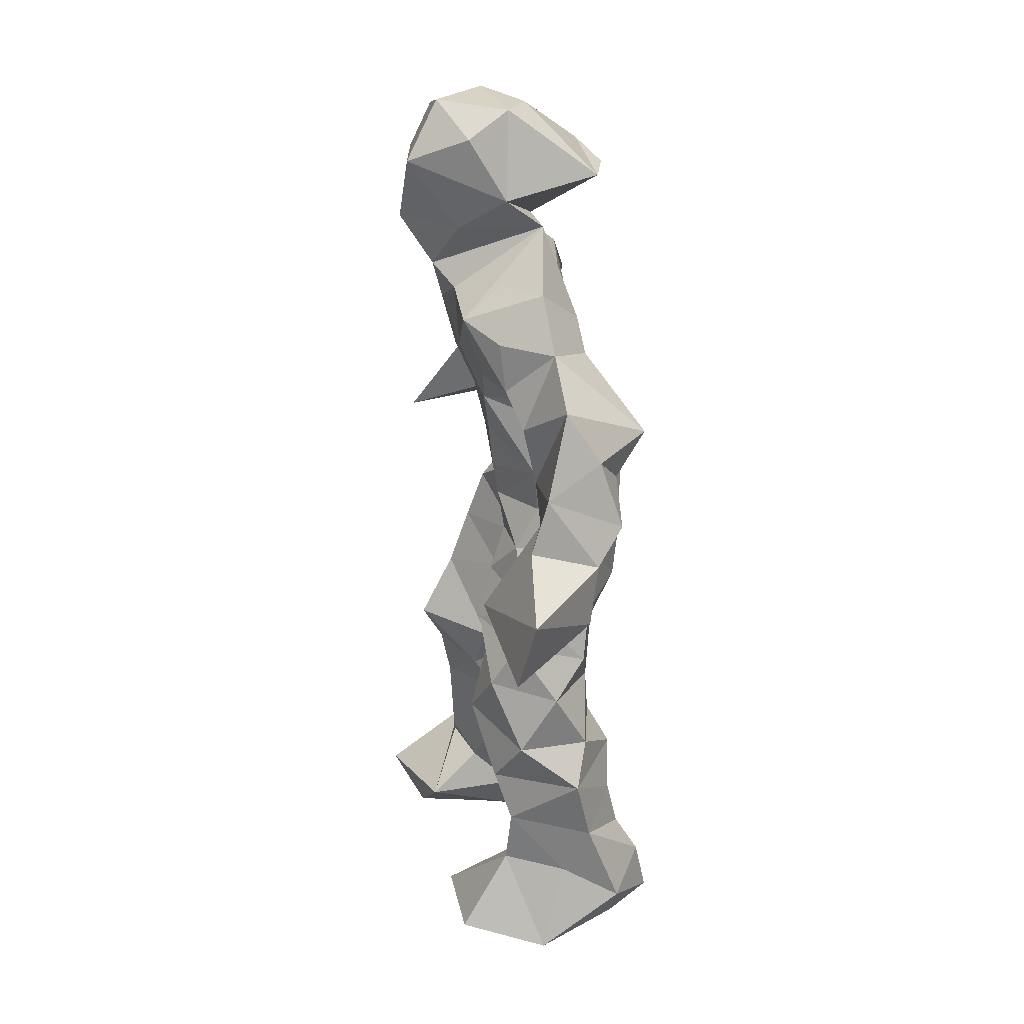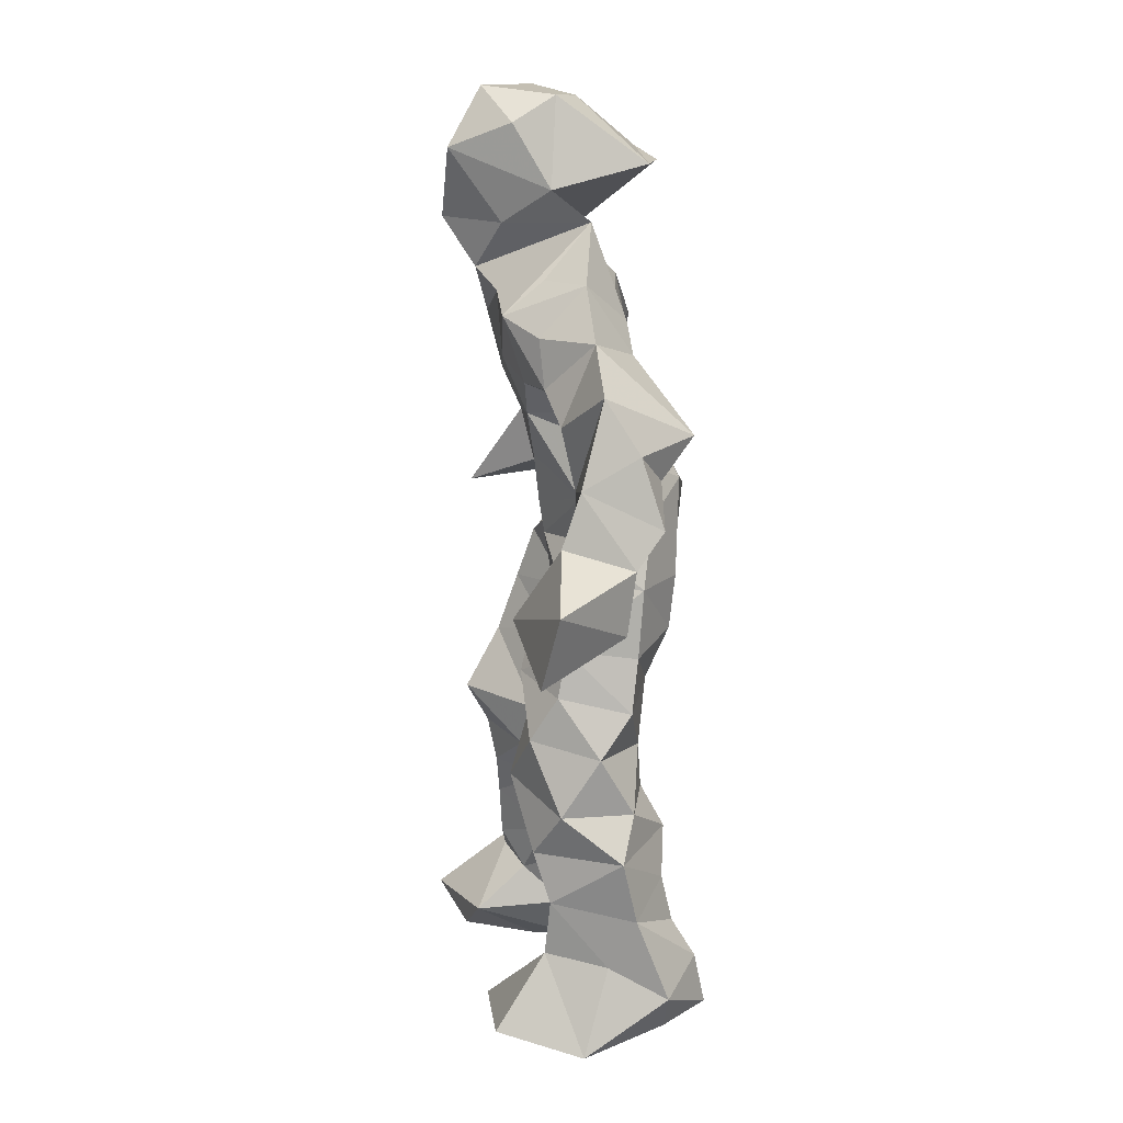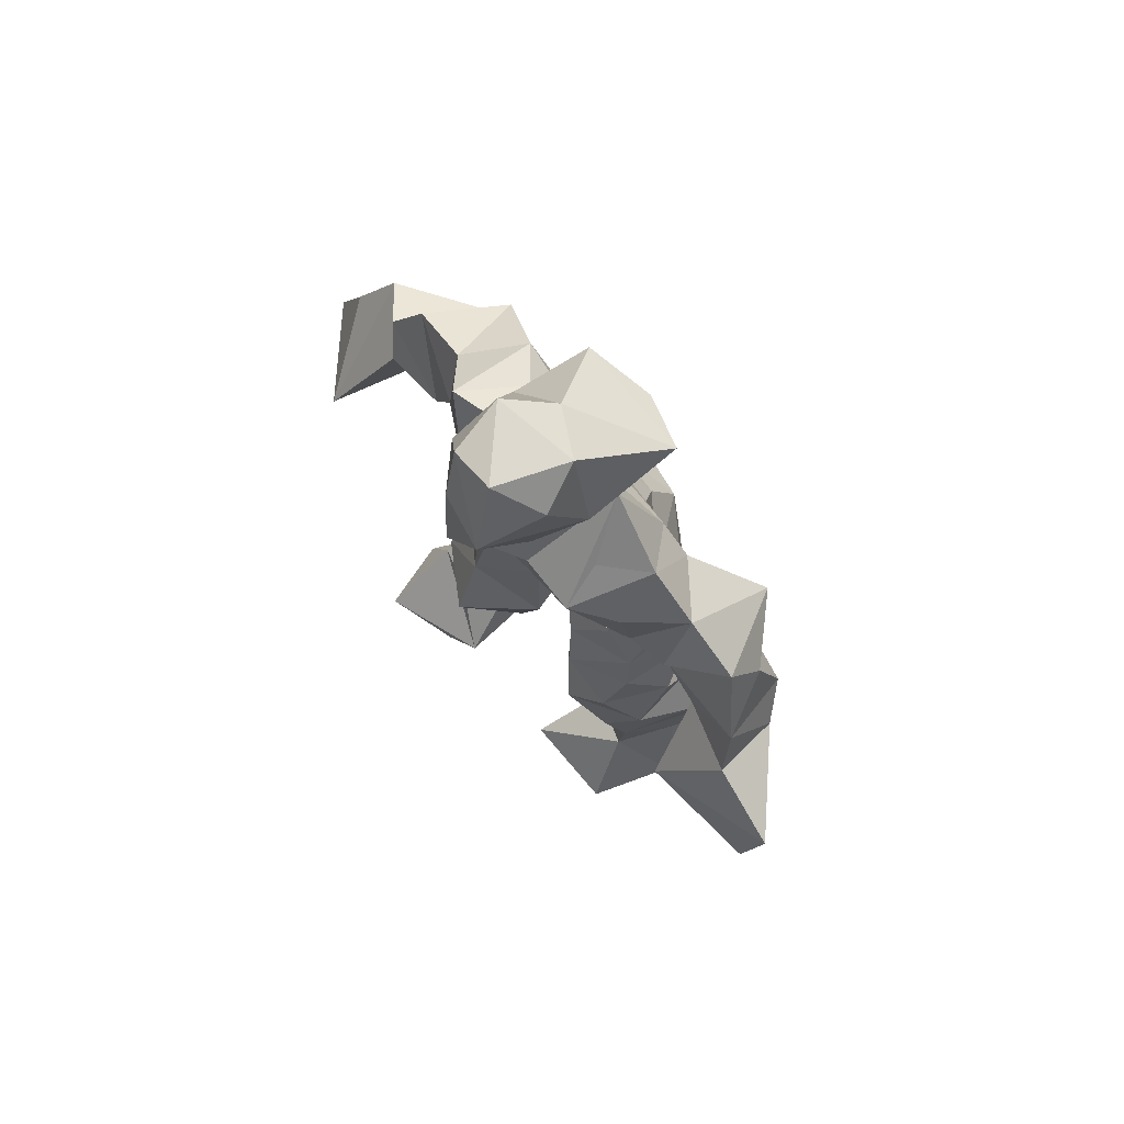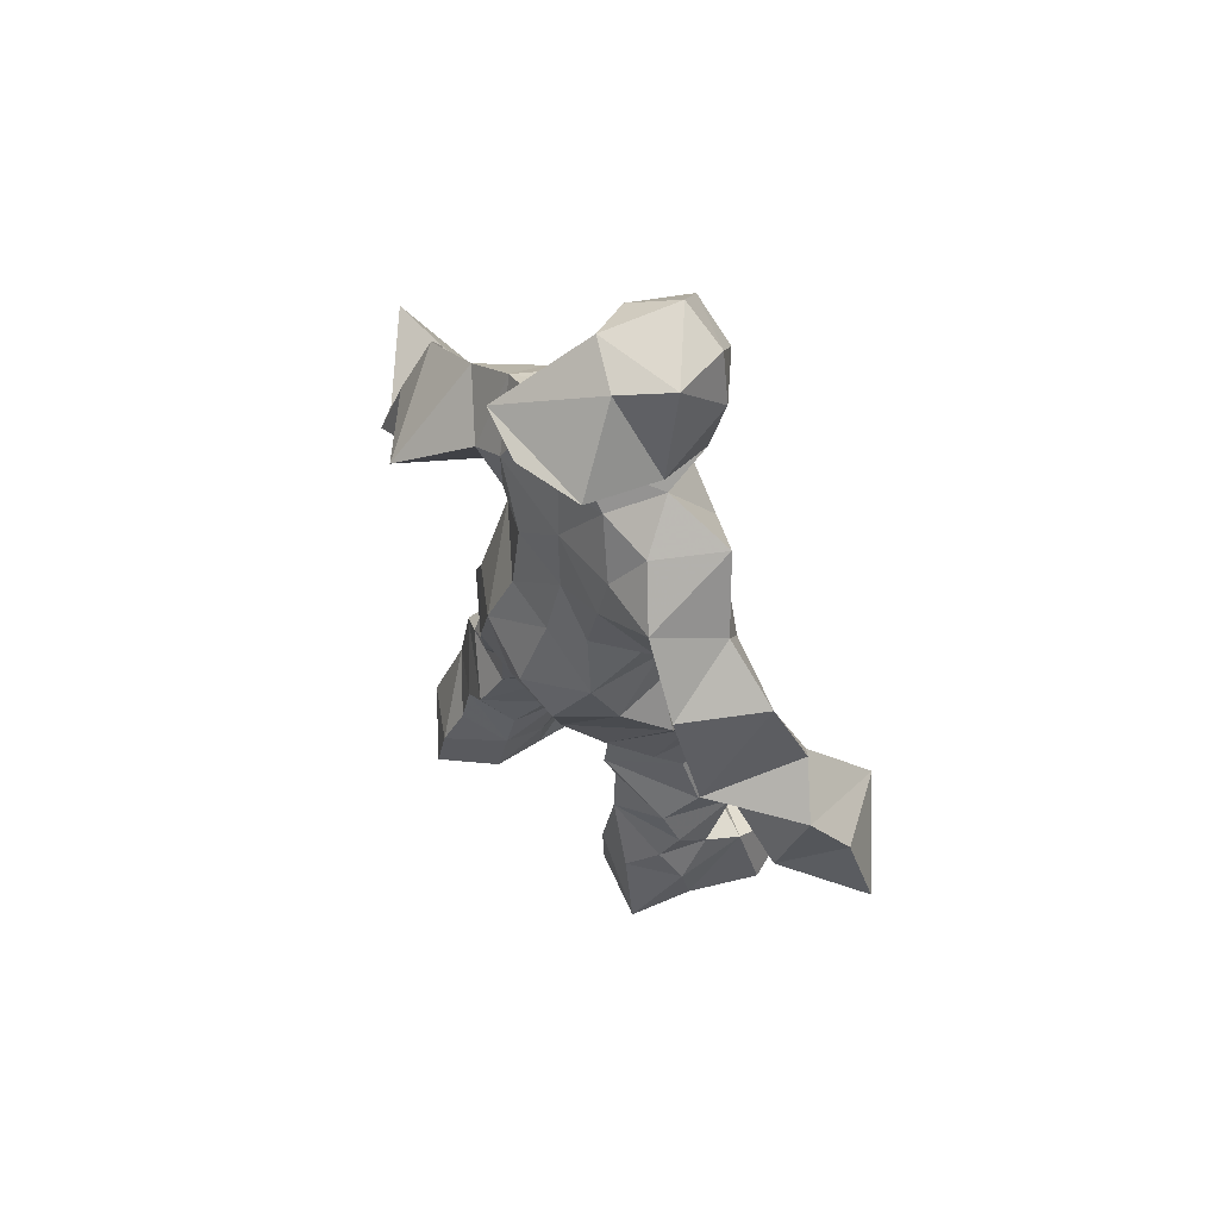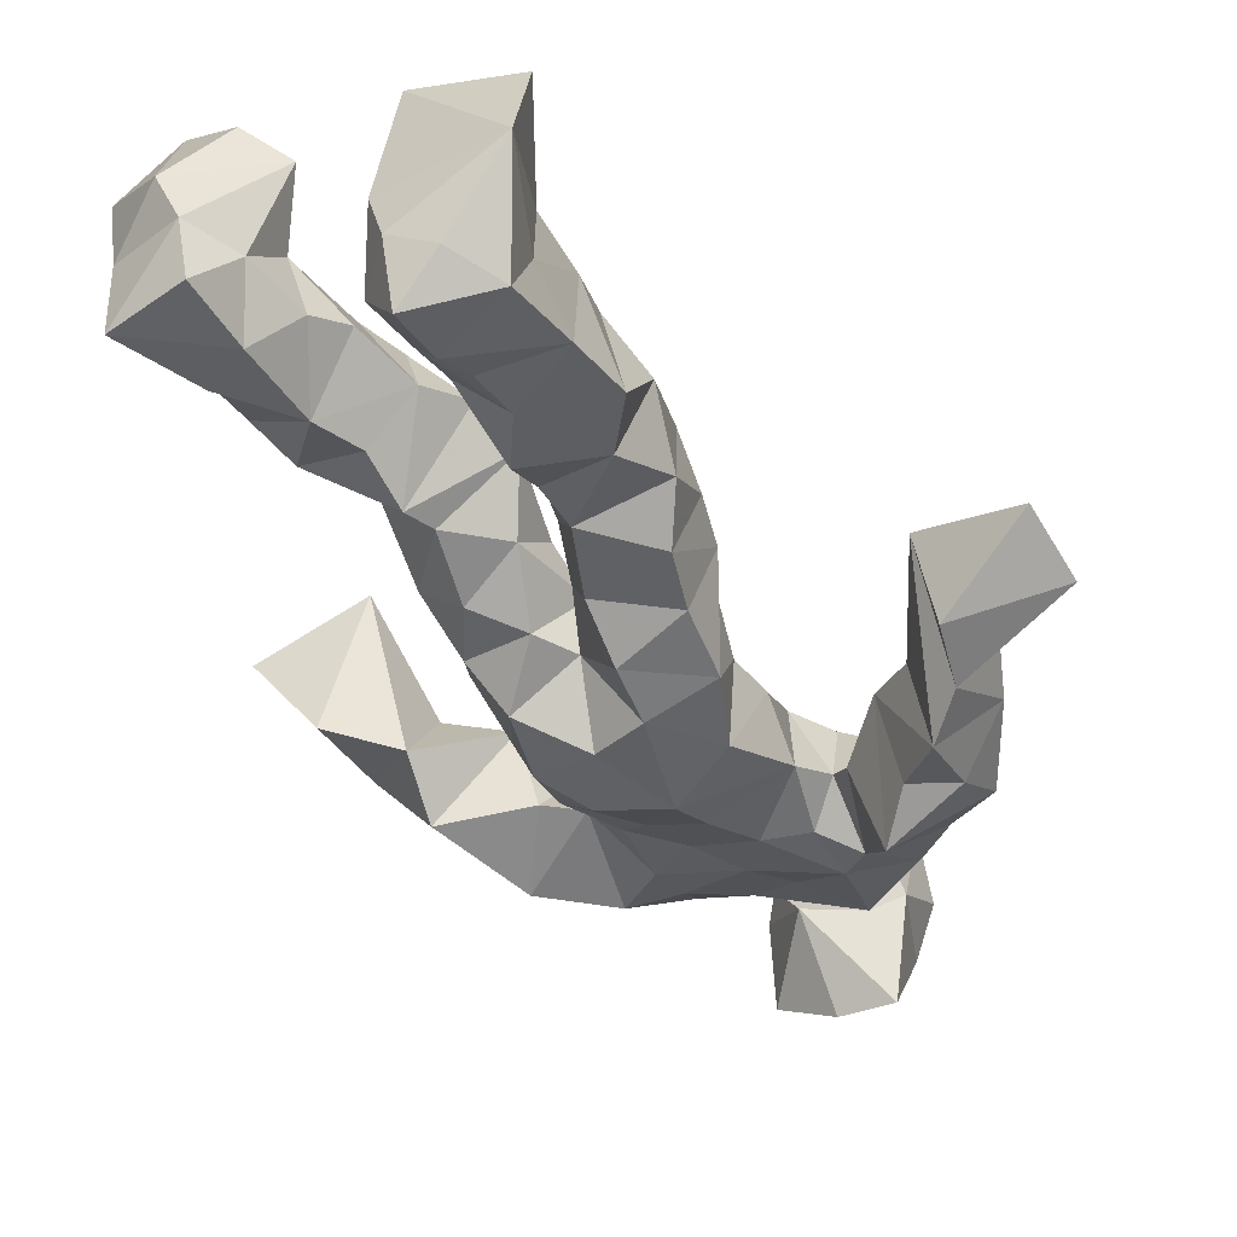
<metadata>
{"format":"obj","ext":"obj","renderer":"f3d","projection":"perspective","resolution":1024,"background":"white","views":[{"elev":29.1,"azim":99.2,"up":"+Y"},{"elev":18.8,"azim":103.2,"up":"+Y"},{"elev":77.0,"azim":69.4,"up":"+Y"},{"elev":66.3,"azim":-111.8,"up":"+Y"},{"elev":-47.1,"azim":29.3,"up":"+Z"}]}
</metadata>
<code>
v 0.1105 -0.5554 0.08493
v -0.1485 -0.04585 0.04974
v -0.1266 -0.1397 0.09123
v 0.1589 -0.1186 -0.01992
v -0.1699 -0.4567 0.1244
v -0.3834 0.08552 0.1346
v 0.07467 0.3316 -0.08285
v 0.1039 -0.5576 -0.1179
v -0.02975 -0.5126 0.135
v 0.1614 0.3247 0.001367
v -0.05099 0.5853 0.06063
v 0.1071 0.009317 -0.1142
v -0.02586 -0.3073 0.04374
v 0.1346 0.3834 -0.04811
v -0.193 -0.4541 0.03367
v 0.1446 -0.06202 -0.0276
v -0.0677 -0.461 0.08095
v -0.1131 0.379 0.004813
v 0.05374 0.155 0.03496
v -0.1203 -0.5879 0.08173
v -0.04928 0.3812 -0.01726
v -0.03563 0.02983 -0.1256
v 0.03817 -0.001168 0.01719
v -0.1193 -0.2093 0.1246
v -0.1936 -0.5358 -0.03521
v -0.1064 0.2766 -0.04643
v 0.1062 -0.4715 -0.1838
v 0.0754 0.5257 0.1316
v -0.1543 -0.439 -0.02959
v 0.4271 0.08468 -0.08602
v 0.06482 -0.3686 -0.04911
v -0.2904 0.01081 0.2097
v 0.1551 -0.5486 -0.1538
v 0.09562 0.06154 -0.03699
v -0.02663 -0.1879 0.1455
v -0.1681 0.2394 0.08605
v 0.04319 -0.1266 -0.1039
v 0.1858 -0.4602 -0.08994
v -0.0541 -0.1146 0.11
v -0.01271 -0.09237 0.03598
v 0.0009939 0.184 -0.1028
v -0.05551 -0.245 0.1259
v 0.008463 0.5232 0.1409
v 0.3083 0.1905 -0.08168
v 0.08116 -0.04115 0.02848
v 0.2554 0.1349 -0.1664
v -0.1462 0.2091 0.003625
v 0.1634 -0.1748 0.01426
v 0.3326 0.1304 -0.06519
v -0.05889 0.1717 -0.08697
v 0.03932 0.0516 0.02547
v 0.08123 -0.4241 -0.01909
v -0.07964 -0.3049 -0.0143
v -0.02156 0.505 -0.09786
v 0.1114 -0.3641 -0.1412
v -0.03191 0.04735 0.04073
v -0.3031 0.1863 0.1124
v -0.2901 0.1465 -0.003484
v 0.07675 -0.3103 -0.1358
v -0.06666 0.01998 0.06492
v -0.1219 -0.06514 -0.04395
v -0.04701 0.5168 0.1139
v 0.05046 0.4406 -0.03484
v 0.206 0.1783 -0.1518
v -0.1017 0.3287 -0.03268
v 0.04589 -0.2382 -0.01128
v -0.04905 -0.2976 0.1127
v -0.3534 0.0267 0.06213
v 0.2504 0.2179 -0.1378
v -0.04727 0.4448 0.09558
v 0.1024 0.38 0.009763
v -0.09818 -0.02018 -0.08935
v -0.07921 -0.4162 0.1137
v -0.2 0.1578 0.0957
v -0.09183 0.5105 -0.05534
v -0.3629 0.1479 0.09222
v -0.08082 -0.2388 -0.03002
v -0.1359 0.3828 0.08734
v -0.2461 0.2687 -0.01933
v 0.2945 0.03056 0.0002498
v -0.1117 -0.08284 0.08429
v -0.0005928 0.1212 -0.135
v -0.1621 -0.2619 0.06214
v 0.1079 -0.3614 -0.007519
v 0.1814 -0.4507 -0.008093
v -0.04117 -0.3901 0.04569
v 0.0755 0.4804 0.007101
v 0.1825 -0.3813 -0.01579
v 0.4221 -0.002241 -0.06319
v 0.04312 0.5099 -0.1016
v 0.2431 0.1212 -0.06278
v -0.006086 0.2463 0.08886
v -0.02571 0.5767 0.001406
v 0.01244 -0.1946 0.04753
v -0.1138 -0.2837 0.1223
v 0.08714 -0.5577 -0.05787
v 0.03743 0.5851 0.01079
v -0.01753 0.5716 0.1197
v -0.1407 -0.1187 0.009951
v -0.04613 0.2409 -0.06459
v -0.1881 0.1846 0.01052
v -0.1618 0.007909 0.02184
v 0.03701 0.09125 0.03253
v -0.1204 0.06607 0.02424
v -0.04363 -0.07471 -0.0561
v -0.09695 -0.4672 -0.03875
v 0.1906 0.3287 -0.07156
v -0.1695 -0.4165 0.07481
v -0.006729 -0.0334 0.0102
v -0.1961 0.3117 0.06275
v 0.1377 0.2082 -0.07333
v -0.122 0.1752 0.004525
v 0.07411 0.08871 -0.1162
v 0.1266 -0.2368 0.04839
v -0.277 0.133 0.1255
v -0.1762 -0.3534 0.0339
v 0.3146 0.02781 -0.1359
v 0.109 -0.4234 -0.1543
v -0.02741 0.1205 0.05375
v -0.1597 -0.2981 0.01784
v -0.143 0.06134 -0.03491
v 0.02445 0.2468 -0.08432
v 0.07519 0.2636 -0.08269
v 0.105 -0.535 -0.1971
v -0.1492 -0.3583 0.1155
v -0.07566 0.2217 0.05968
v -0.1425 -0.5344 0.2205
v 0.05713 -0.2926 -0.004075
v 0.06013 -0.5134 -0.1263
v 0.1289 0.3417 0.05331
v -0.05863 -0.4353 0.02126
v 0.09568 0.1831 -0.07229
v -0.09883 -0.3629 -0.02381
v 0.0743 0.5567 0.05399
v -0.1889 -0.5462 0.04729
v 0.07329 -0.2598 -0.1054
v -0.1236 0.2741 0.09359
v -0.417 -0.006707 0.1536
v -0.07312 -0.5104 0.02656
v 0.228 -0.5658 -0.06941
v -0.1007 -0.571 0.02901
v -0.06839 -0.3511 0.1142
v 0.08075 -0.4978 -0.0551
v -0.07317 0.09381 -0.1258
v 0.08819 -0.1658 0.03417
v 0.05956 0.2769 0.07175
v 0.1708 -0.19 -0.07591
v 0.009901 0.3585 -0.04308
v 0.02546 -0.1461 -0.00801
v 0.1022 0.1173 -0.03431
v -0.06439 -0.04325 0.08658
v 0.1094 0.2576 0.03187
v 0.03019 0.4366 0.1523
v -0.08986 -0.1187 -0.03773
v 0.256 0.2843 -0.09611
v -0.1293 0.1249 -0.0636
v -0.01833 -0.1437 -0.01139
v 0.06238 -0.4454 -0.1106
v -0.07161 -0.1992 -0.01943
v -0.2715 0.2709 0.08175
v 0.1082 0.007135 -0.01065
v -0.2791 0.0784 0.03889
v 0.07403 -0.2038 -0.102
v 0.1871 -0.4937 -0.1666
v 0.0656 -0.3924 -0.09723
v 0.07783 0.2126 0.03696
v 0.1112 0.2992 -0.09858
v -0.1108 0.1144 0.02542
v -0.1202 -0.4539 0.1203
v -0.002164 -0.2518 0.06681
v -0.132 -0.2067 0.05249
v 0.1942 0.1549 -0.04918
v -0.169 -0.4063 0.01056
v 0.1511 -0.2652 -0.1137
v 0.0666 0.4385 0.06966
v 0.208 0.2333 -0.03539
v 0.1384 -0.1396 -0.1073
v 0.1688 -0.3214 0.009053
v 0.1019 -0.4926 -0.009671
v 0.1715 0.2674 -0.007256
v -0.1733 0.3343 -0.01746
v -0.02032 0.3055 -0.05604
v 0.03618 0.5934 0.1012
v 0.1134 0.2303 -0.05165
v 0.02983 0.005797 -0.1378
v 0.03797 -0.06049 -0.132
v 0.003927 0.3186 0.1046
v -0.01909 -0.02643 -0.05257
v -0.06572 0.4135 0.04615
v 0.1893 -0.2623 -0.03108
v 0.0004123 0.1964 0.06348
v 0.2969 0.09898 -0.1427
v 0.1857 -0.3934 -0.1255
v -0.06634 -0.5537 0.1619
v -0.2014 -0.5493 0.1403
v -0.0599 0.166 0.04231
v 0.119 -0.07452 -0.1102
v 0.04352 0.3803 0.1083
v -0.02352 0.4307 -0.007948
v 0.1048 -0.1074 0.03967
v 0.1644 0.2227 -0.1815
v -0.0596 0.3071 0.1053
v 0.1914 -0.3157 -0.1093
v 0.06685 0.3579 0.07591
v -0.08243 0.482 0.03406
v -0.09863 0.1962 -0.05532
v 0.2296 -0.5418 0.04292
v -0.09825 -0.5519 -0.03768
v -0.0005933 -0.07463 -0.01478
v -0.1114 0.05026 -0.1033
f 67 142 13
f 184 167 111
f 120 53 133
f 10 130 180
f 59 165 31
f 64 69 46
f 122 41 100
f 144 82 22
f 149 163 66
f 51 150 103
f 11 183 97
f 128 114 66
f 6 32 76
f 45 200 16
f 51 161 34
f 179 96 1
f 134 97 183
f 152 146 166
f 189 78 202
f 92 187 202
f 34 113 150
f 91 49 44
f 151 109 60
f 139 106 131
f 102 61 2
f 44 172 91
f 141 9 20
f 81 39 151
f 91 172 46
f 135 25 141
f 210 144 22
f 196 126 112
f 65 21 182
f 30 49 80
f 161 45 16
f 12 113 34
f 202 187 189
f 116 108 125
f 18 181 78
f 180 111 176
f 101 36 74
f 20 194 127
f 89 30 80
f 64 201 69
f 13 142 86
f 119 19 191
f 112 156 168
f 182 122 100
f 41 132 82
f 198 63 175
f 197 177 37
f 2 61 99
f 131 17 139
f 46 69 44
f 206 26 100
f 79 58 160
f 96 8 140
f 73 125 169
f 24 83 95
f 124 129 27
f 88 38 193
f 7 63 14
f 84 178 128
f 208 139 141
f 177 147 163
f 72 105 61
f 163 37 177
f 182 7 122
f 186 12 197
f 59 203 55
f 164 140 33
f 94 40 39
f 48 145 114
f 92 126 191
f 17 169 9
f 11 62 98
f 9 5 127
f 96 140 1
f 65 26 181
f 36 137 110
f 15 108 173
f 101 47 36
f 93 90 75
f 33 8 124
f 199 70 205
f 198 70 189
f 5 15 135
f 172 44 155
f 153 62 70
f 39 24 35
f 165 55 158
f 13 170 67
f 157 40 94
f 151 39 40
f 191 166 92
f 158 143 52
f 171 83 24
f 144 50 82
f 208 141 25
f 119 103 19
f 167 14 107
f 123 122 7
f 58 101 74
f 38 140 164
f 110 78 181
f 147 48 190
f 155 44 69
f 34 150 51
f 97 90 93
f 173 116 133
f 46 172 64
f 5 9 169
f 40 109 151
f 17 9 139
f 53 77 13
f 31 84 128
f 27 193 164
f 194 9 127
f 121 72 102
f 171 99 159
f 148 182 21
f 137 78 110
f 135 15 25
f 210 156 144
f 3 24 39
f 152 166 184
f 56 104 60
f 84 31 52
f 132 113 82
f 207 1 140
f 23 188 209
f 171 3 99
f 87 63 199
f 56 103 119
f 125 120 116
f 32 115 76
f 4 16 200
f 99 61 154
f 6 76 68
f 60 2 151
f 160 36 110
f 66 114 145
f 187 198 189
f 192 46 44
f 129 143 158
f 112 126 47
f 148 7 182
f 169 125 108
f 53 13 133
f 117 89 80
f 86 17 131
f 159 77 171
f 129 96 143
f 191 196 119
f 53 120 77
f 137 47 126
f 10 180 107
f 93 205 11
f 22 82 185
f 196 191 126
f 2 99 3
f 149 209 37
f 170 42 67
f 210 72 121
f 11 97 93
f 197 12 16
f 145 48 200
f 143 96 179
f 69 201 155
f 204 130 63
f 118 193 27
f 49 91 80
f 147 174 163
f 158 52 165
f 184 166 132
f 189 70 199
f 55 118 158
f 32 162 115
f 167 123 7
f 13 86 133
f 62 205 70
f 118 55 193
f 189 63 21
f 136 163 174
f 135 20 195
f 50 100 41
f 181 26 47
f 192 80 46
f 33 124 164
f 4 200 48
f 206 50 156
f 29 106 25
f 65 181 18
f 60 109 56
f 18 21 65
f 45 23 209
f 3 39 81
f 22 185 188
f 207 85 1
f 128 178 114
f 176 172 155
f 195 5 135
f 195 127 5
f 198 187 204
f 88 203 178
f 134 87 97
f 111 167 201
f 12 161 16
f 74 36 160
f 197 37 186
f 192 49 30
f 87 199 90
f 209 200 45
f 94 35 170
f 106 139 208
f 105 109 157
f 122 123 132
f 179 1 85
f 107 176 155
f 140 8 33
f 133 116 120
f 19 150 166
f 87 90 97
f 203 59 174
f 125 73 142
f 34 161 12
f 109 105 188
f 134 28 87
f 46 80 91
f 108 15 5
f 99 154 159
f 43 153 28
f 76 58 162
f 71 63 130
f 81 151 2
f 16 177 197
f 104 56 168
f 21 18 189
f 121 168 156
f 104 102 60
f 115 74 57
f 168 121 104
f 23 161 51
f 188 23 51
f 47 79 181
f 10 107 14
f 113 185 82
f 107 201 167
f 186 185 12
f 169 108 5
f 203 193 55
f 124 8 129
f 114 178 190
f 143 179 52
f 98 183 11
f 141 20 135
f 63 189 199
f 67 42 95
f 102 104 121
f 150 113 132
f 183 28 134
f 77 83 171
f 131 106 133
f 184 123 167
f 42 24 95
f 64 172 201
f 15 173 29
f 66 136 128
f 79 101 58
f 45 161 23
f 188 56 109
f 174 147 190
f 86 73 17
f 192 30 117
f 6 138 32
f 129 158 27
f 173 133 29
f 146 92 166
f 202 137 126
f 54 75 90
f 170 77 94
f 163 136 66
f 149 66 145
f 204 63 198
f 28 98 43
f 26 206 47
f 204 146 130
f 159 94 77
f 169 17 73
f 205 93 75
f 142 73 86
f 160 110 79
f 177 4 147
f 186 209 188
f 100 26 182
f 55 165 59
f 61 105 154
f 42 170 35
f 25 106 208
f 152 130 146
f 203 88 193
f 195 20 127
f 29 133 106
f 206 100 50
f 163 149 37
f 140 38 85
f 136 174 59
f 48 147 4
f 157 94 159
f 50 41 82
f 176 107 180
f 83 77 120
f 81 2 3
f 27 164 124
f 183 98 28
f 61 102 72
f 132 41 122
f 38 164 193
f 67 95 142
f 80 192 117
f 178 84 88
f 13 77 170
f 199 54 90
f 198 153 70
f 123 184 132
f 188 72 22
f 115 57 76
f 19 103 150
f 74 162 58
f 71 14 63
f 52 85 88
f 62 11 205
f 153 175 28
f 196 168 119
f 89 117 30
f 174 190 203
f 114 190 48
f 198 175 153
f 103 56 51
f 57 58 76
f 119 168 56
f 56 188 51
f 148 63 7
f 31 165 52
f 157 109 40
f 152 180 130
f 68 138 6
f 207 140 85
f 36 47 137
f 132 166 150
f 176 111 172
f 75 54 199
f 42 35 24
f 85 52 179
f 159 154 157
f 68 162 32
f 14 167 7
f 142 95 125
f 32 138 68
f 172 111 201
f 15 29 25
f 141 139 9
f 188 105 72
f 178 203 190
f 155 201 107
f 156 50 144
f 210 22 72
f 110 181 79
f 160 57 74
f 182 26 65
f 10 14 130
f 128 136 59
f 121 156 210
f 184 180 152
f 76 162 68
f 71 130 14
f 62 43 98
f 157 154 105
f 206 156 112
f 194 20 9
f 202 126 92
f 37 209 186
f 8 96 129
f 87 28 175
f 192 44 49
f 112 47 206
f 145 200 149
f 125 83 120
f 87 175 63
f 149 200 209
f 43 62 153
f 204 187 146
f 95 83 125
f 115 162 74
f 88 84 52
f 4 177 16
f 185 113 12
f 186 188 185
f 2 60 102
f 57 160 58
f 148 21 63
f 38 88 85
f 86 131 133
f 137 202 78
f 75 199 205
f 101 79 47
f 92 146 187
f 59 31 128
f 184 111 180
f 108 116 173
f 24 3 171
f 112 168 196
f 191 19 166
f 35 94 39
f 158 118 27
f 189 18 78

</code>
